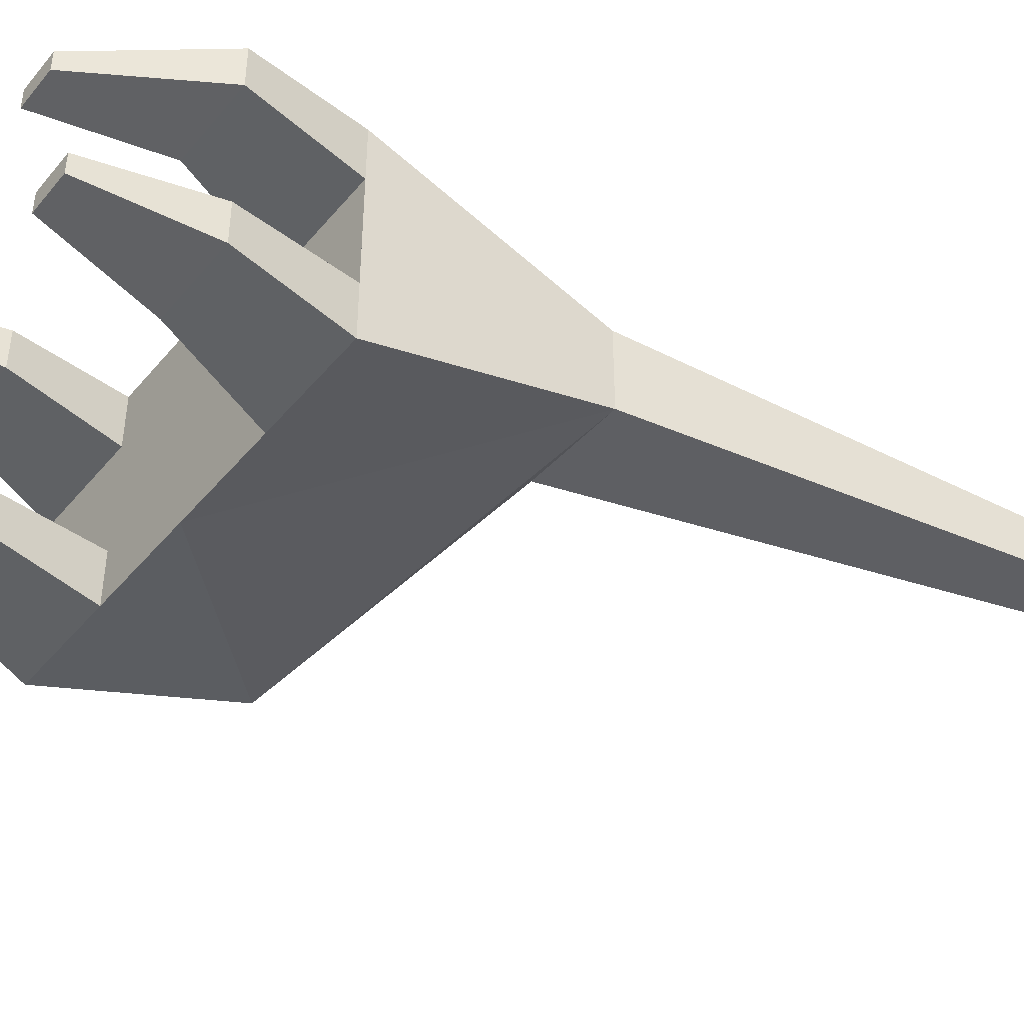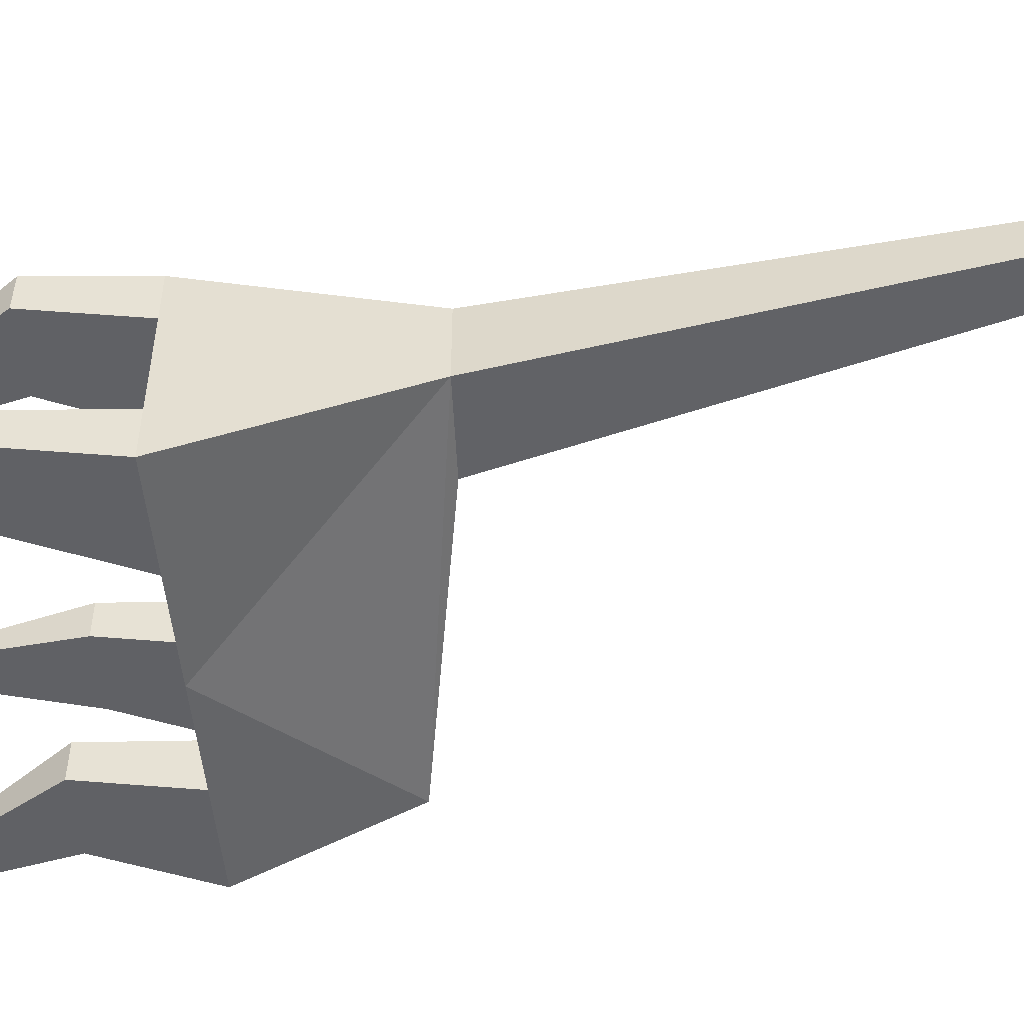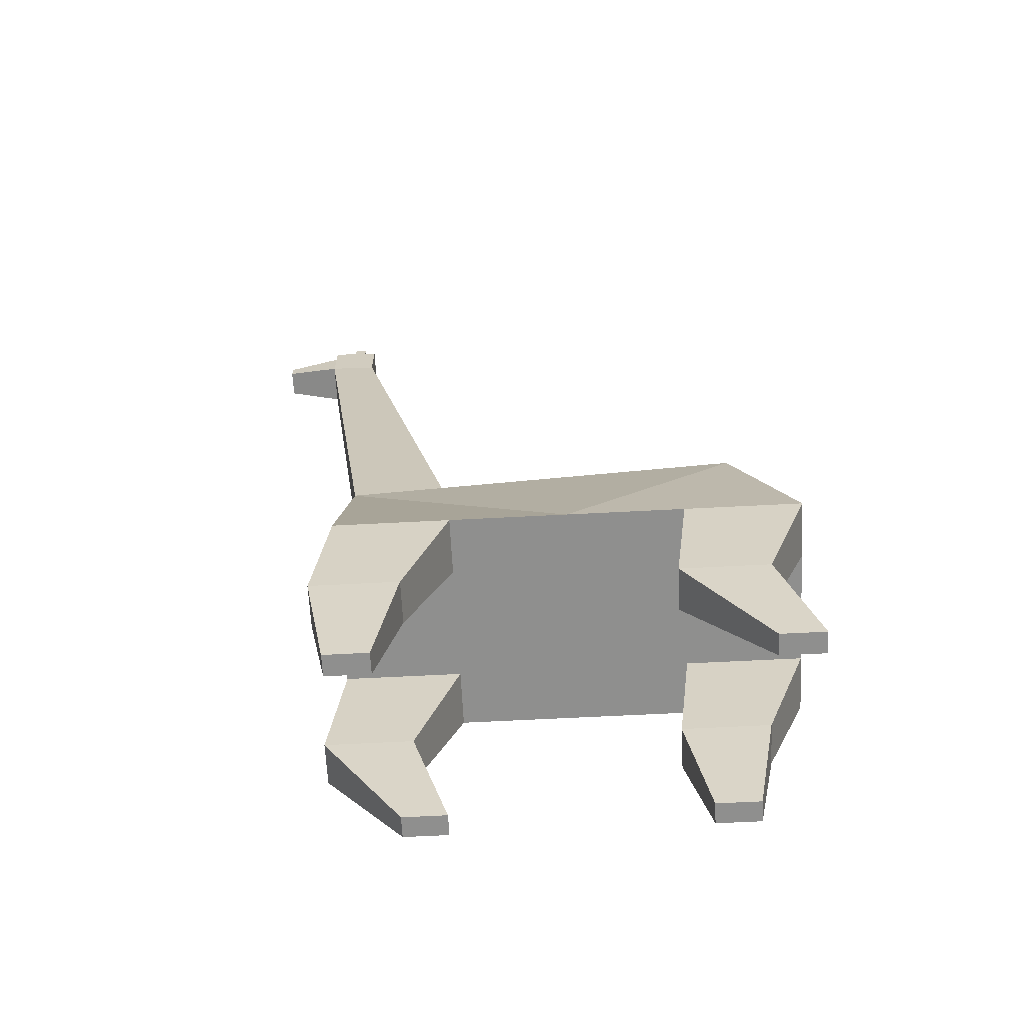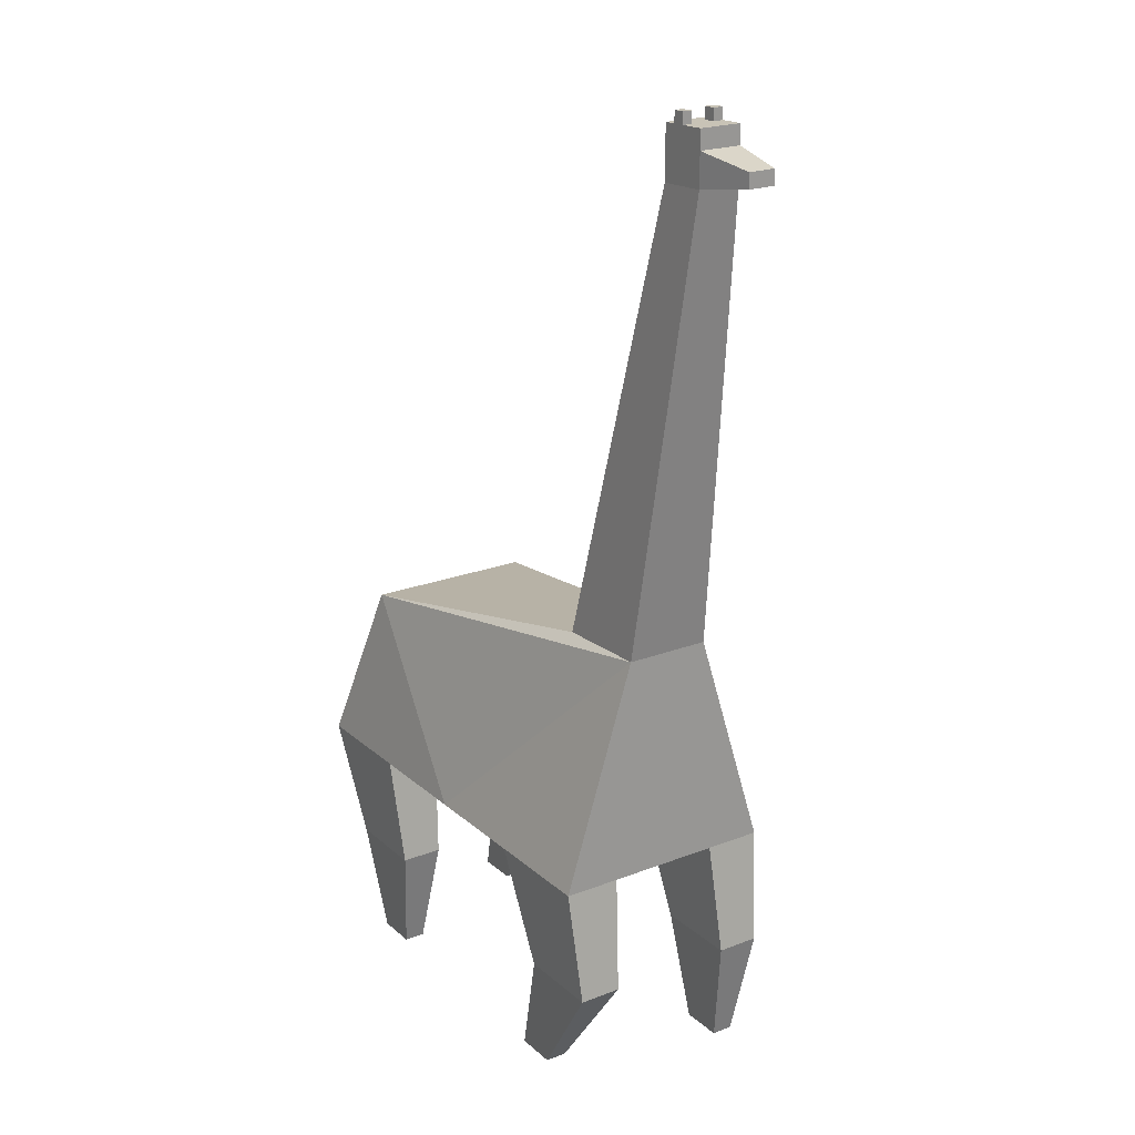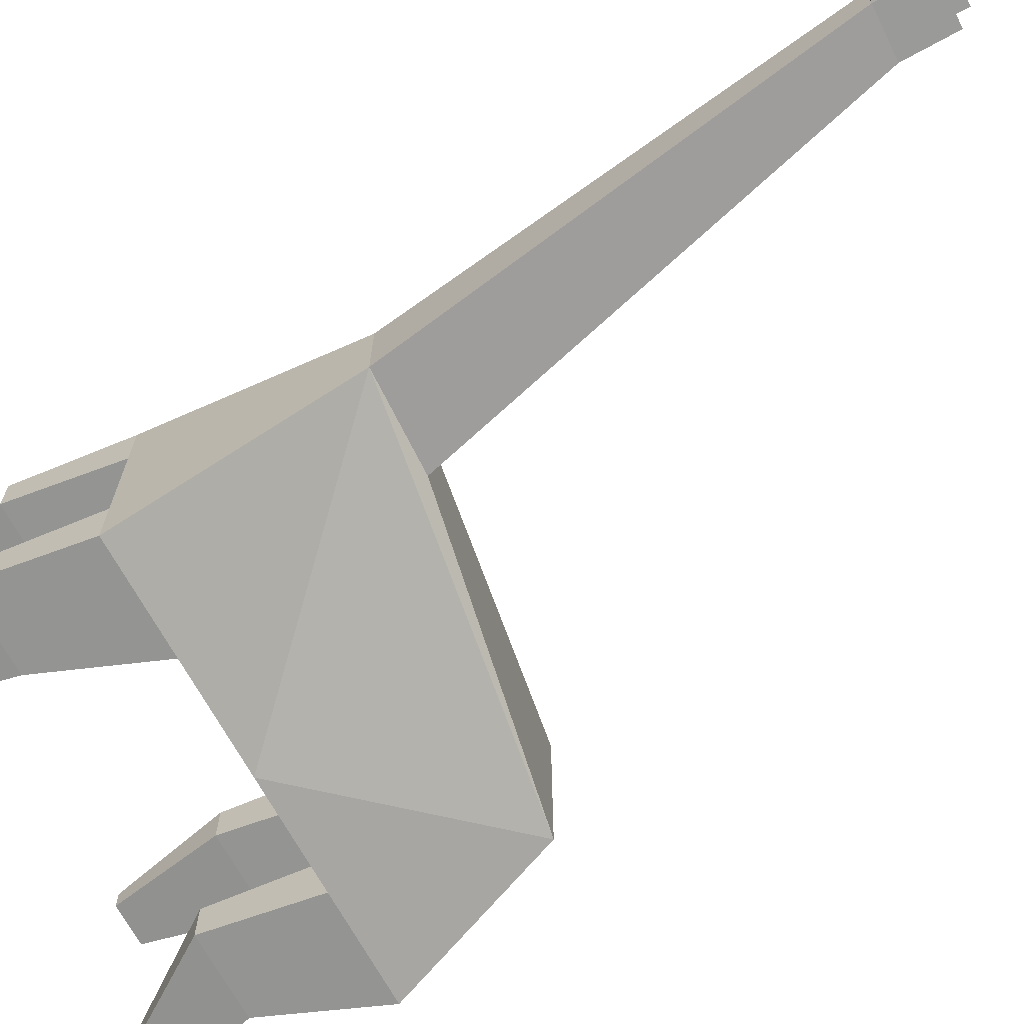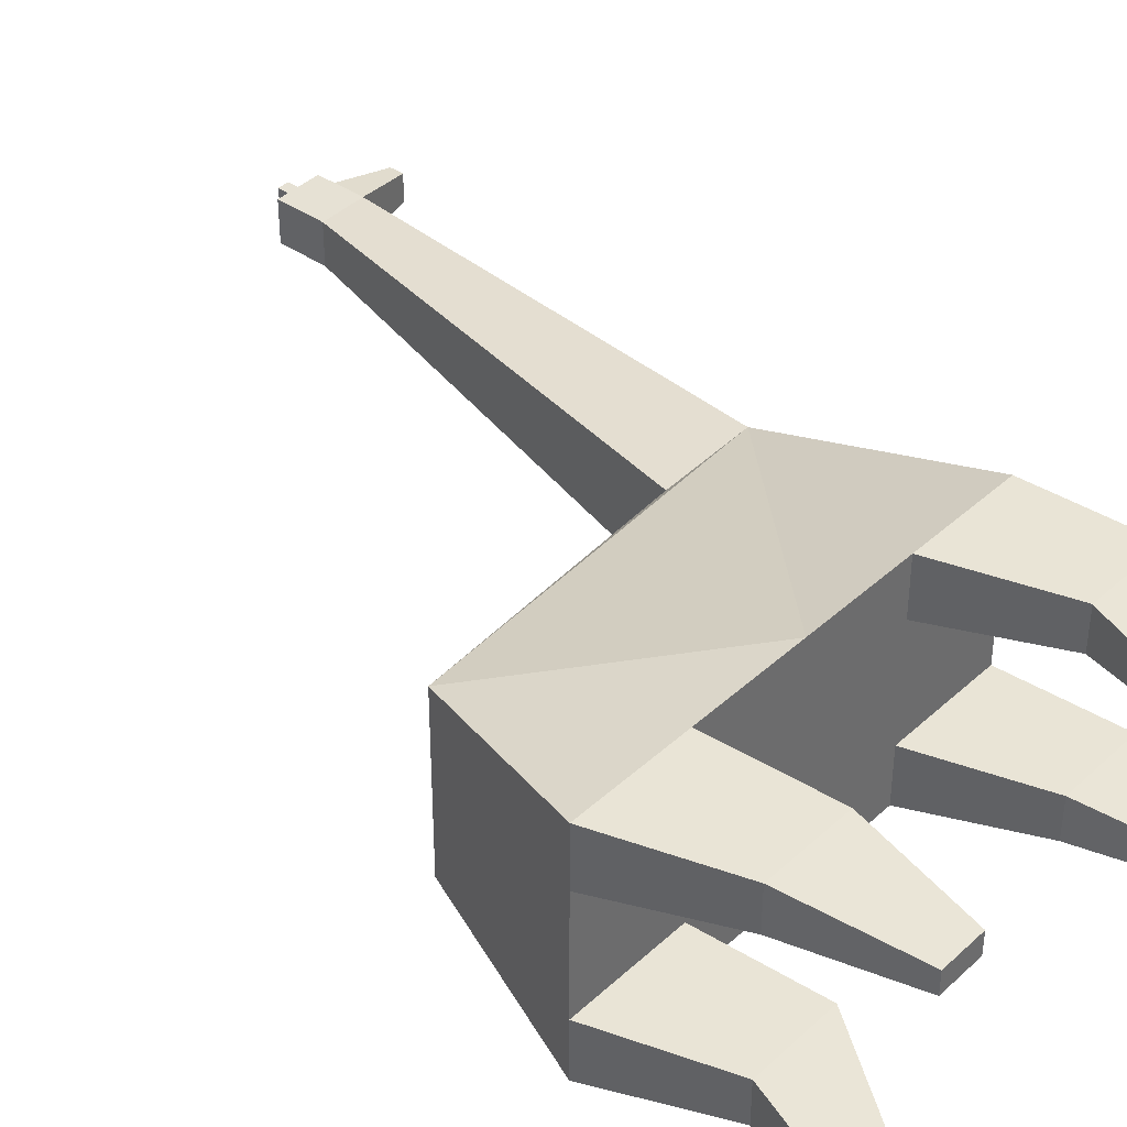
<metadata>
{"format":"obj","ext":"obj","renderer":"f3d","projection":"perspective","resolution":1024,"background":"white","views":[{"elev":-43.9,"azim":53.3,"up":"+Z"},{"elev":-50.3,"azim":94.9,"up":"+Z"},{"elev":-65.2,"azim":-177.0,"up":"+Y"},{"elev":21.6,"azim":55.8,"up":"+Y"},{"elev":-69.2,"azim":118.6,"up":"+Z"},{"elev":39.0,"azim":-48.5,"up":"+Z"}]}
</metadata>
<code>
o Cube
v 2 -1 -1
v 2 -1 1
v -2 -1 1
v -2 -1 -1
v 2 1 -0.375
v 2 1 0.375
v -1.5 0.5 0.75
v -1.5 0.5 -0.75
v 0 -1 -1
v -1 -1 -1
v 1 -1 -1
v 0 -1 1
v -1 -1 1
v 1 -1 1
v 2 -1 0
v 2 -1 0.5
v 2 -1 -0.5
v -2 -1 -0
v -2 -1 -0.5
v -2 -1 0.5
v -1 -1 -1
v -1 -1 -0.5
v -1 -1 0.5
v 1 -1 0.5
v 1 -1 -0.5
v -1.625 -2 -0.9375
v -0.875 -2 -0.9375
v -1.625 -2 -0.5625
v -0.875 -2 -0.5625
v -1.625 -2 0.9375
v -0.875 -2 0.9375
v -1.625 -2 0.5625
v -0.875 -2 0.5625
v 2.125 -2 0.9375
v 1.375 -2 0.9375
v 2.125 -2 0.5625
v 1.375 -2 0.5625
v 2.125 -2 -0.9375
v 1.375 -2 -0.9375
v 2.125 -2 -0.5625
v 1.375 -2 -0.5625
v -1.937 -3 -0.8438
v -1.562 -3 -0.8438
v -1.937 -3 -0.6562
v -1.562 -3 -0.6562
v -1.438 -3 0.8438
v -1.062 -3 0.8438
v -1.438 -3 0.6562
v -1.062 -3 0.6562
v 1.438 -3 0.8438
v 1.062 -3 0.8438
v 1.438 -3 0.6562
v 1.062 -3 0.6562
v 1.938 -3 -0.8438
v 1.562 -3 -0.8438
v 1.938 -3 -0.6562
v 1.562 -3 -0.6562
v 1.142 0.9657 -0.375
v 1.142 0.9657 0.375
v 2.536 4.991 -0.1875
v 2.536 4.991 0.1875
v 2.107 4.974 -0.1875
v 2.107 4.974 0.1875
v 2.536 5.283 -0.1875
v 2.536 5.283 0.1875
v 2.107 5.266 -0.1875
v 2.107 5.266 0.1875
v 3.036 5.073 -0.1196
v 3.036 5.073 0.1196
v 3.036 5.201 -0.1196
v 3.036 5.201 0.1196
v 2.536 5.449 -0.1875
v 2.536 5.449 0.1875
v 2.107 5.432 -0.1875
v 2.107 5.432 0.1875
v 2.536 5.449 1e-06
v 2.107 5.432 1e-06
v 2.321 5.441 -0.1875
v 2.321 5.441 0.1875
v 2.536 5.449 0.09375
v 2.107 5.432 0.09375
v 2.214 5.436 -0.1875
v 2.428 5.445 0.1875
v 2.536 5.449 -0.09375
v 2.107 5.432 -0.09375
v 2.428 5.445 -0.1875
v 2.214 5.436 0.1875
v 2.321 5.441 0.1091
v 2.214 5.436 0.1091
v 2.321 5.441 -0.09833
v 2.214 5.436 -0.09833
v 2.321 5.542 -0.1875
v 2.321 5.542 0.1875
v 2.214 5.538 -0.1875
v 2.214 5.538 0.1875
v 2.321 5.542 0.1091
v 2.214 5.538 0.1091
v 2.321 5.542 -0.09833
v 2.214 5.538 -0.09833
f 6 16 15
f 7 13 12
f 8 19 18
f 10 4 8
f 17 1 5
f 5 6 15
f 2 16 6
f 15 17 5
f 14 2 6
f 6 7 12
f 3 13 7
f 12 14 6
f 20 3 7
f 7 8 18
f 4 19 8
f 18 20 7
f 8 5 9
f 1 11 5
f 9 10 8
f 5 11 9
f 25 11 10
f 10 22 25
f 17 16 24
f 17 24 25
f 24 14 13
f 23 24 13
f 23 20 19
f 22 23 19
f 25 22 24
f 23 22 24
f 10 27 26
f 10 27 29
f 22 19 28
f 4 26 28
f 13 3 30
f 20 32 30
f 23 33 32
f 13 31 33
f 16 36 37
f 2 14 35
f 2 34 36
f 24 37 35
f 25 41 39
f 17 40 38
f 17 25 41
f 1 38 39
f 28 44 45
f 26 27 43
f 27 43 45
f 26 42 44
f 33 49 48
f 32 48 46
f 31 47 49
f 30 46 47
f 37 53 51
f 34 50 52
f 37 36 52
f 35 51 50
f 41 57 55
f 38 54 55
f 41 57 56
f 40 56 54
f 54 56 57
f 50 51 53
f 45 44 42
f 47 46 48
f 6 59 7
f 8 58 5
f 8 7 58
f 58 7 59
f 5 60 61
f 6 61 63
f 58 59 63
f 5 58 62
f 61 65 67
f 63 67 66
f 60 62 66
f 61 69 71
f 68 70 71
f 64 65 71
f 64 70 68
f 60 68 69
f 66 78 64
f 64 76 65
f 65 79 67
f 67 77 66
f 78 82 94
f 78 92 98
f 90 91 99
f 88 96 93
f 91 99 94
f 87 95 97
f 79 93 95
f 88 96 97
f 96 97 95
f 99 98 92
f 88 79 73
f 78 90 72
f 90 88 73
f 90 73 72
f 88 89 90
f 90 89 91
f 75 87 74
f 74 87 82
f 4 10 26
f 22 10 29
f 29 22 28
f 19 4 28
f 31 13 30
f 3 20 30
f 20 23 32
f 23 13 33
f 24 16 37
f 34 2 35
f 16 2 36
f 14 24 35
f 11 25 39
f 1 17 38
f 40 17 41
f 11 1 39
f 29 28 45
f 42 26 43
f 29 27 45
f 28 26 44
f 32 33 48
f 30 32 46
f 33 31 49
f 31 30 47
f 35 37 51
f 36 34 52
f 53 37 52
f 34 35 50
f 39 41 55
f 39 38 55
f 40 41 56
f 38 40 54
f 55 54 57
f 52 50 53
f 43 45 42
f 49 47 48
f 6 5 61
f 59 6 63
f 62 58 63
f 60 5 62
f 63 61 67
f 62 63 66
f 64 60 66
f 65 61 71
f 69 68 71
f 70 64 71
f 60 64 68
f 61 60 69
f 72 64 86
f 66 74 82
f 82 78 66
f 86 64 78
f 73 65 80
f 64 72 84
f 84 76 64
f 80 65 76
f 75 67 87
f 65 73 83
f 83 79 65
f 87 67 79
f 74 66 85
f 67 75 81
f 81 77 67
f 85 66 77
f 92 78 94
f 90 78 98
f 98 90 99
f 79 88 93
f 82 91 94
f 89 87 97
f 87 79 95
f 89 88 97
f 93 96 95
f 94 99 92
l 10 21
l 21 22

</code>
